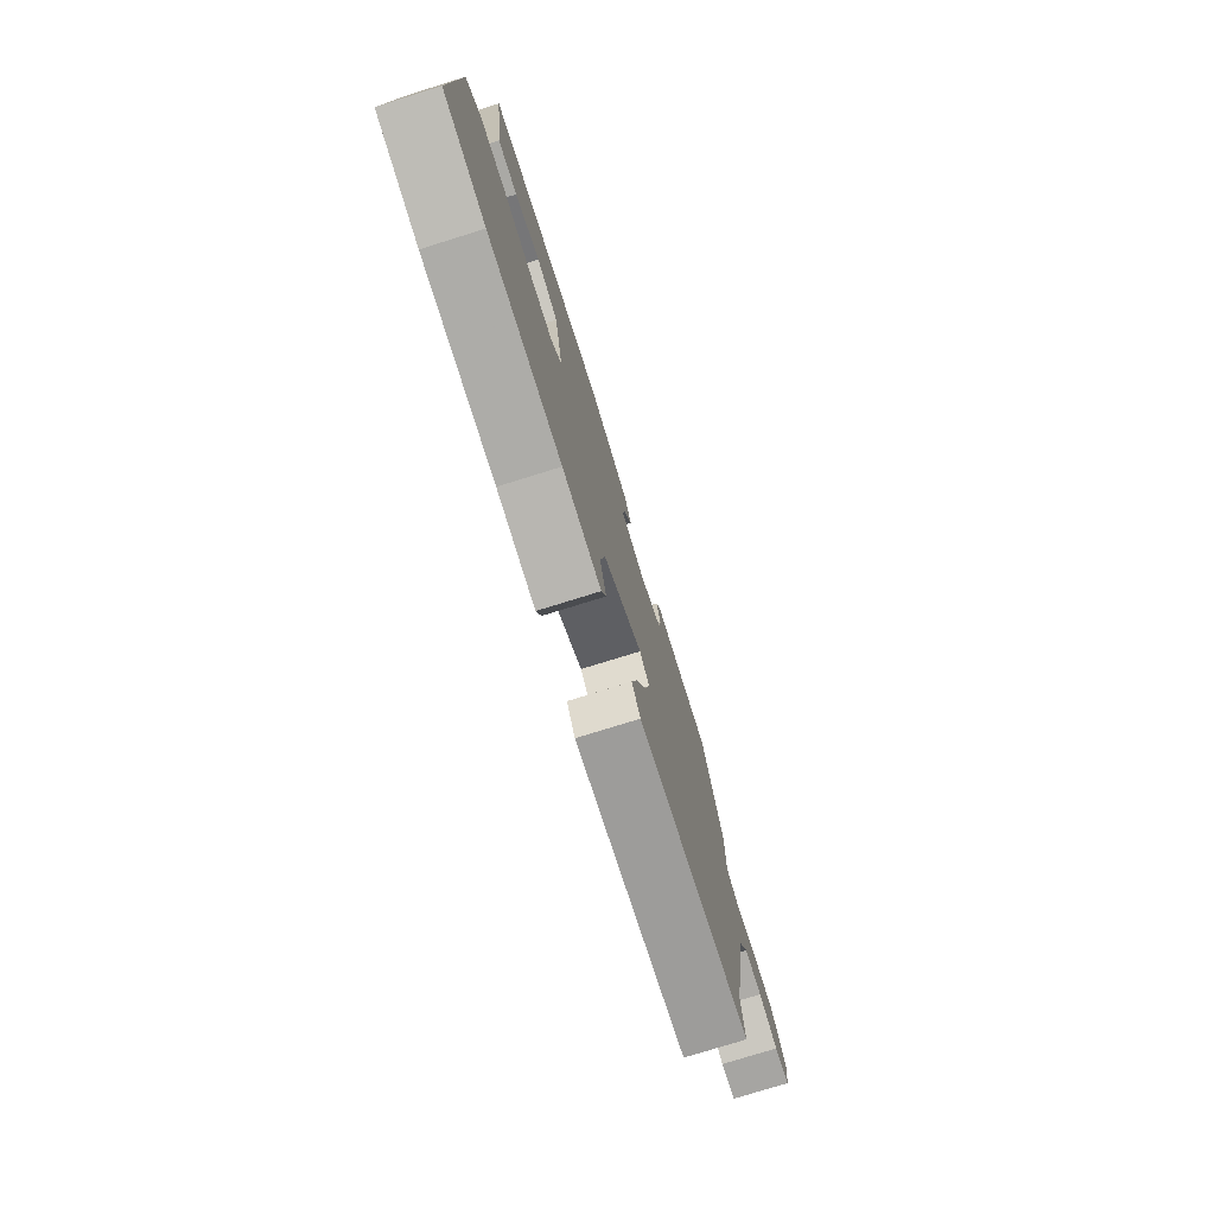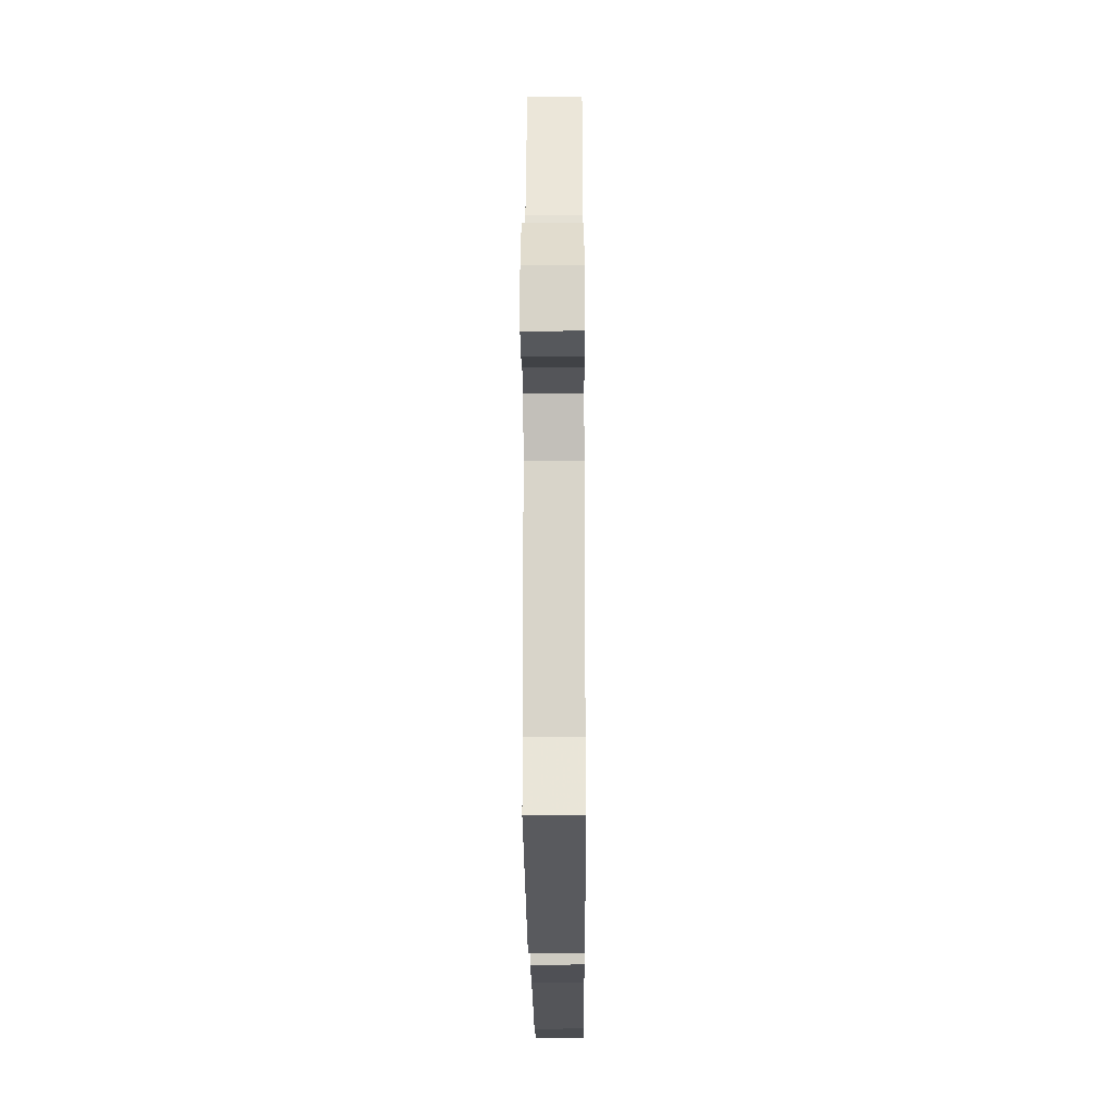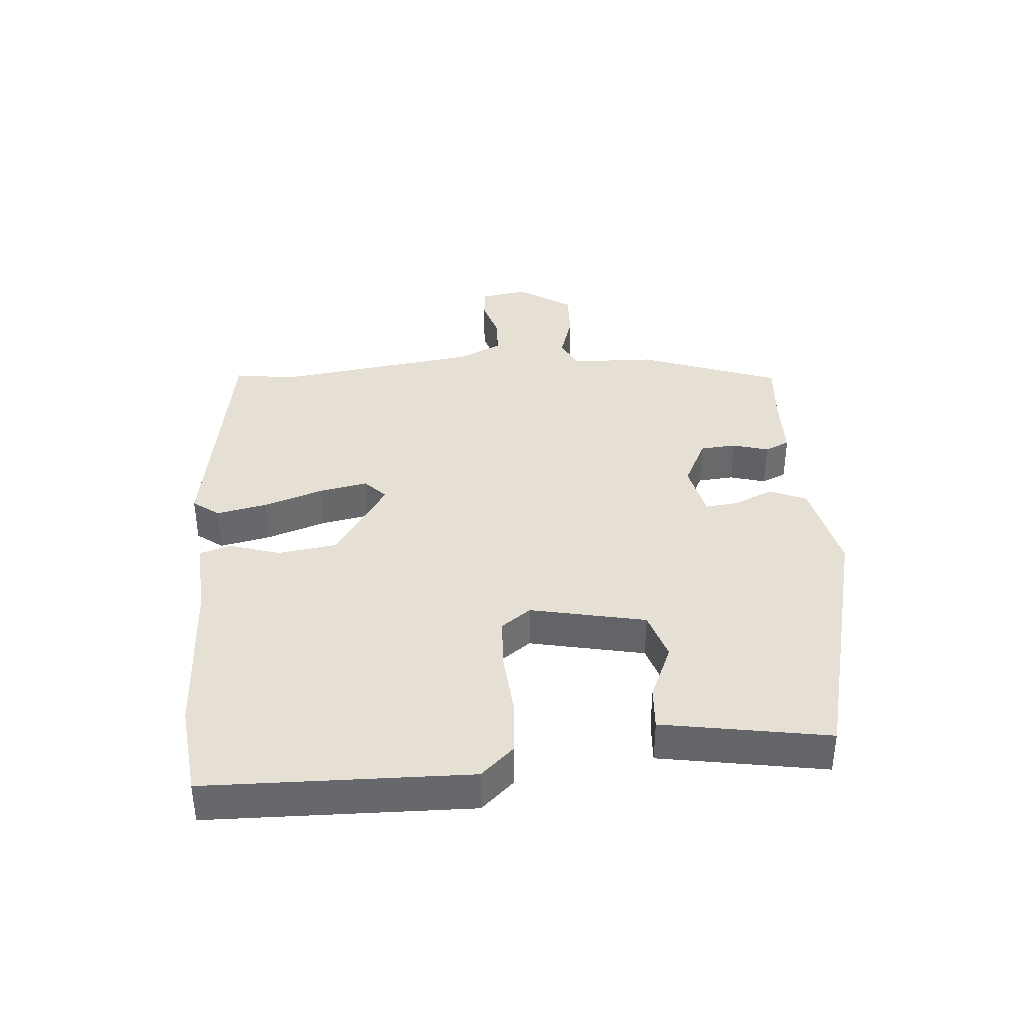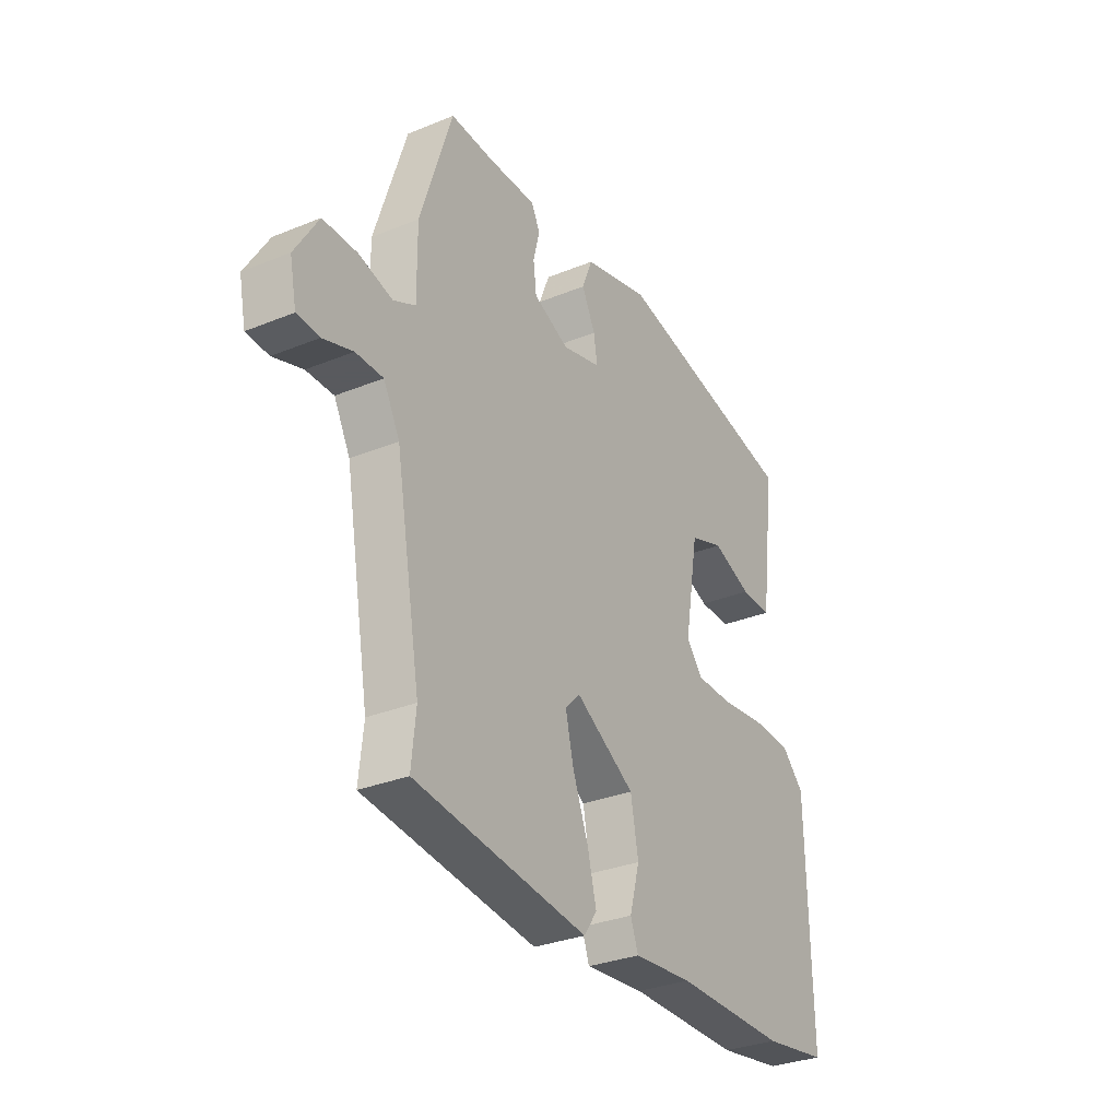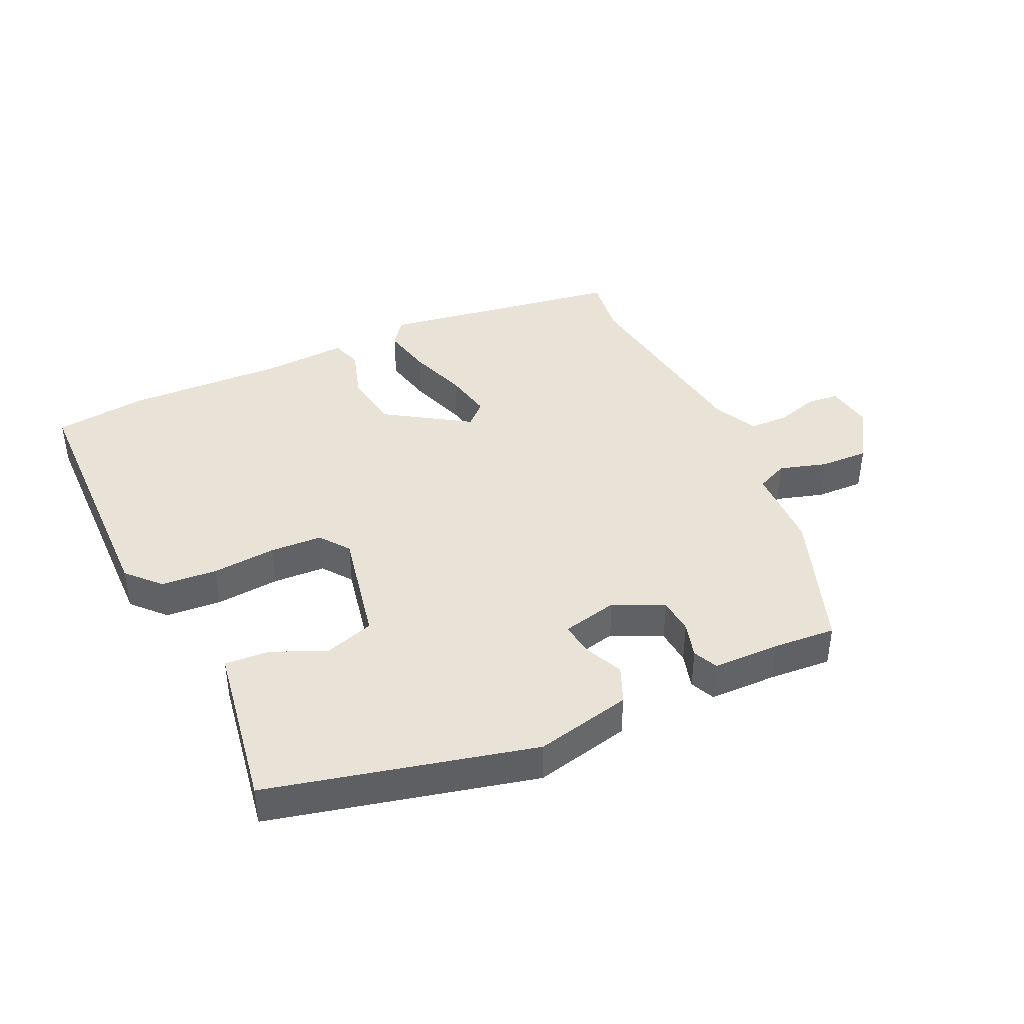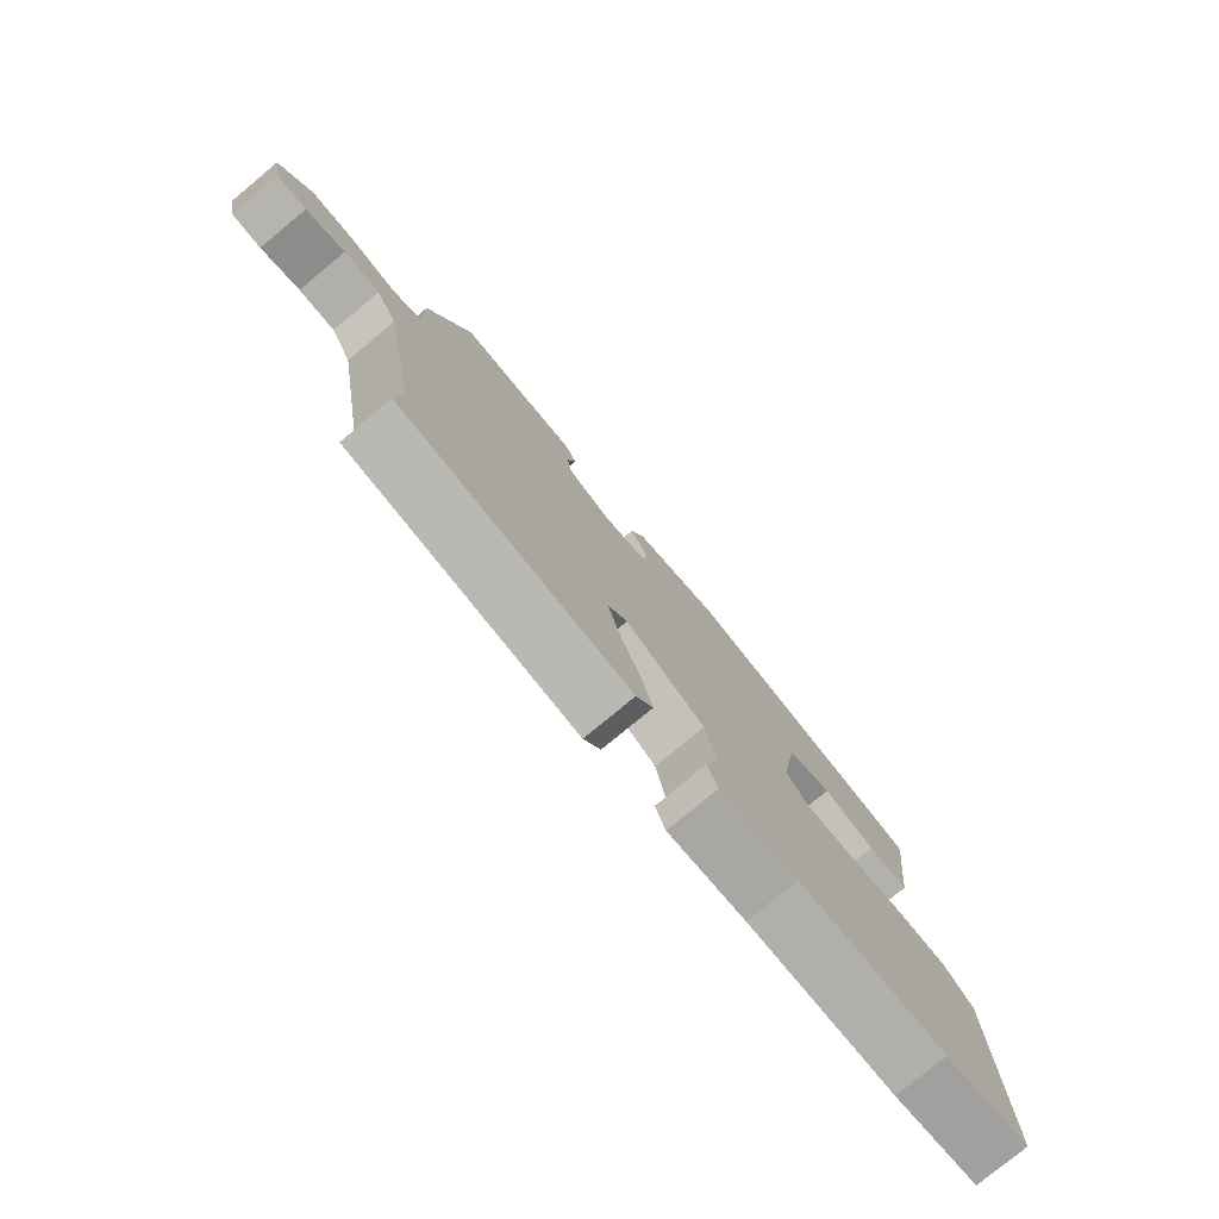
<metadata>
{"format":"obj","ext":"obj","renderer":"f3d","projection":"perspective","resolution":1024,"background":"white","views":[{"elev":-76.8,"azim":-72.7,"up":"+Z"},{"elev":-24.6,"azim":90.4,"up":"+Z"},{"elev":37.9,"azim":-92.3,"up":"+Y"},{"elev":-31.2,"azim":120.2,"up":"+Z"},{"elev":41.4,"azim":-23.0,"up":"+Y"},{"elev":-78.2,"azim":129.6,"up":"+Z"}]}
</metadata>
<code>
v -0.401 0.07 -0.515
v -0.545 0.07 -0.493
v -0.538 0.07 -0.082
v -0.489 0.07 -0.033
v -0.401 0.07 -0.029
v -0.301 0.07 -0.041
v -0.219 0.07 -0.04
v -0.183 0.07 0.005
v -0.214 0.07 0.187
v -0.29 0.07 0.214
v -0.378 0.07 0.18
v -0.447 0.07 0.178
v -0.463 0.07 0.302
v -0.481 0.07 0.44
v -0.063 0.07 0.526
v 0.086 0.07 0.487
v 0.109 0.07 0.428
v 0.079 0.07 0.367
v 0.071 0.07 0.316
v 0.158 0.07 0.293
v 0.237 0.07 0.328
v 0.244 0.07 0.384
v 0.23 0.07 0.441
v 0.249 0.07 0.479
v 0.355 0.07 0.477
v 0.452 0.07 0.481
v 0.523 0.07 0.259
v 0.522 0.07 0.126
v 0.571 0.07 0.102
v 0.646 0.07 0.122
v 0.722 0.07 0.122
v 0.774 0.07 0.036
v 0.759 0.07 -0.038
v 0.709 0.07 -0.041
v 0.643 0.07 -0.019
v 0.582 0.07 -0.019
v 0.546 0.07 -0.087
v 0.49 0.07 -0.405
v 0.5 0.07 -0.5
v 0.115 0.07 -0.548
v 0.086 0.07 -0.506
v 0.106 0.07 -0.427
v 0.141 0.07 -0.336
v 0.159 0.07 -0.26
v 0.126 0.07 -0.226
v -0.007 0.07 -0.306
v -0.024 0.07 -0.398
v -0.002 0.07 -0.479
v -0.019 0.07 -0.526
v -0.151 0.07 -0.514
v -0.401 0 -0.515
v -0.545 0 -0.493
v -0.538 0 -0.082
v -0.489 0 -0.033
v -0.401 0 -0.029
v -0.301 0 -0.041
v -0.219 0 -0.04
v -0.183 0 0.005
v -0.214 0 0.187
v -0.29 0 0.214
v -0.378 0 0.18
v -0.447 0 0.178
v -0.463 0 0.302
v -0.481 0 0.44
v -0.063 0 0.526
v 0.086 0 0.487
v 0.109 0 0.428
v 0.079 0 0.367
v 0.071 0 0.316
v 0.158 0 0.293
v 0.237 0 0.328
v 0.244 0 0.384
v 0.23 0 0.441
v 0.249 0 0.479
v 0.355 0 0.477
v 0.452 0 0.481
v 0.523 0 0.259
v 0.522 0 0.126
v 0.571 0 0.102
v 0.646 0 0.122
v 0.722 0 0.122
v 0.774 0 0.036
v 0.759 0 -0.038
v 0.709 0 -0.041
v 0.643 0 -0.019
v 0.582 0 -0.019
v 0.546 0 -0.087
v 0.49 0 -0.405
v 0.5 0 -0.5
v 0.115 0 -0.548
v 0.086 0 -0.506
v 0.106 0 -0.427
v 0.141 0 -0.336
v 0.159 0 -0.26
v 0.126 0 -0.226
v -0.007 0 -0.306
v -0.024 0 -0.398
v -0.002 0 -0.479
v -0.019 0 -0.526
v -0.151 0 -0.514
f 47 48 49 50
f 46 47 50 1
f 45 46 1 2
f 40 41 42 43
f 38 39 40 43
f 37 38 43 44
f 36 37 44 45
f 32 33 34 35
f 32 35 36
f 29 30 31 32
f 29 32 36
f 28 29 36 45
f 25 26 27 28
f 22 23 24 25
f 21 22 25 28
f 20 21 28 45
f 15 16 17 18
f 13 14 15 18
f 13 18 19
f 10 11 12 13
f 9 10 13 19
f 8 9 19 20
f 3 4 5 6
f 3 6 7
f 2 3 7
f 8 20 45
f 2 7 8 45
f 100 99 98 97
f 51 100 97 96
f 52 51 96 95
f 93 92 91 90
f 93 90 89 88
f 94 93 88 87
f 95 94 87 86
f 85 84 83 82
f 86 85 82
f 82 81 80 79
f 86 82 79
f 95 86 79 78
f 78 77 76 75
f 75 74 73 72
f 78 75 72 71
f 95 78 71 70
f 68 67 66 65
f 68 65 64 63
f 69 68 63
f 63 62 61 60
f 69 63 60 59
f 70 69 59 58
f 56 55 54 53
f 57 56 53
f 57 53 52
f 95 70 58
f 95 58 57 52
f 1 51 52 2
f 2 52 53 3
f 3 53 54 4
f 4 54 55 5
f 5 55 56 6
f 6 56 57 7
f 7 57 58 8
f 8 58 59 9
f 9 59 60 10
f 10 60 61 11
f 11 61 62 12
f 12 62 63 13
f 13 63 64 14
f 14 64 65 15
f 15 65 66 16
f 16 66 67 17
f 17 67 68 18
f 18 68 69 19
f 19 69 70 20
f 20 70 71 21
f 21 71 72 22
f 22 72 73 23
f 23 73 74 24
f 24 74 75 25
f 25 75 76 26
f 26 76 77 27
f 27 77 78 28
f 28 78 79 29
f 29 79 80 30
f 30 80 81 31
f 31 81 82 32
f 32 82 83 33
f 33 83 84 34
f 34 84 85 35
f 35 85 86 36
f 36 86 87 37
f 37 87 88 38
f 38 88 89 39
f 39 89 90 40
f 40 90 91 41
f 41 91 92 42
f 42 92 93 43
f 43 93 94 44
f 44 94 95 45
f 45 95 96 46
f 46 96 97 47
f 47 97 98 48
f 48 98 99 49
f 49 99 100 50
f 50 100 51 1

</code>
